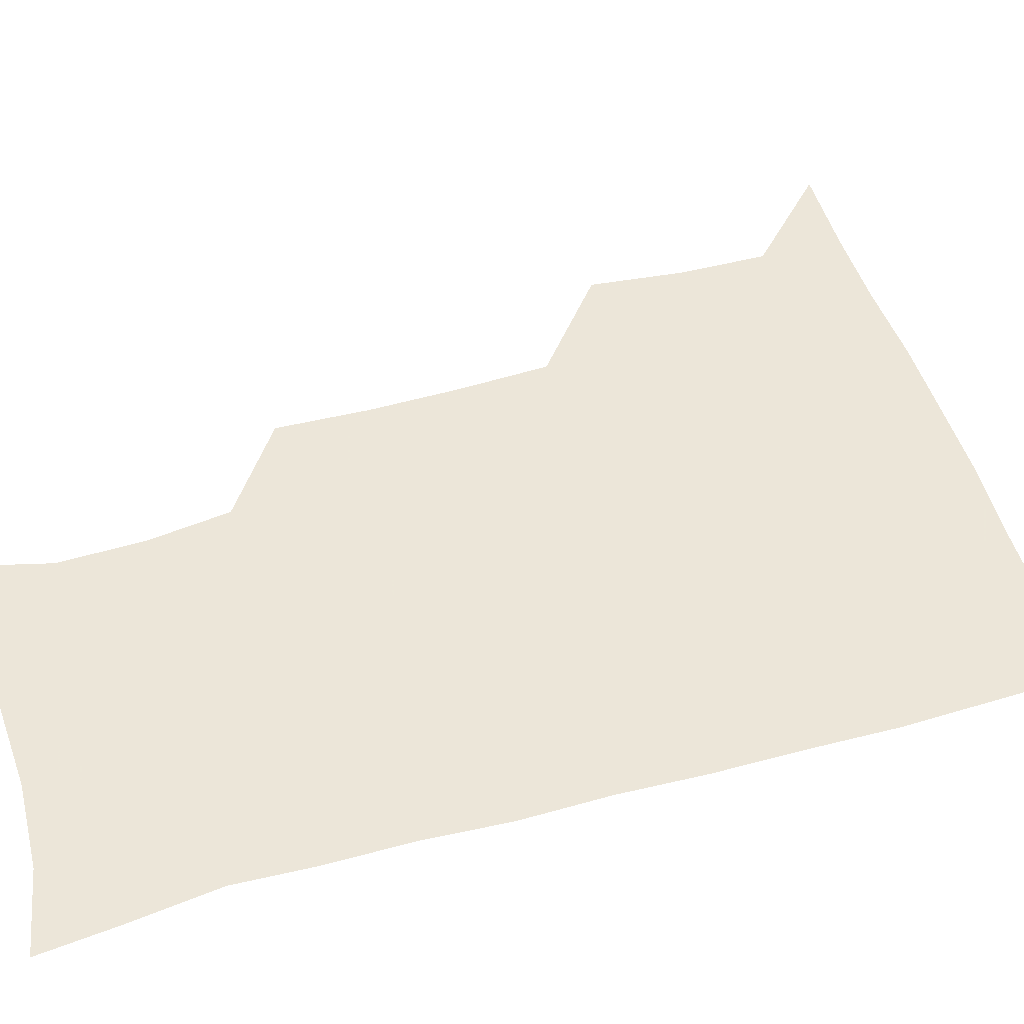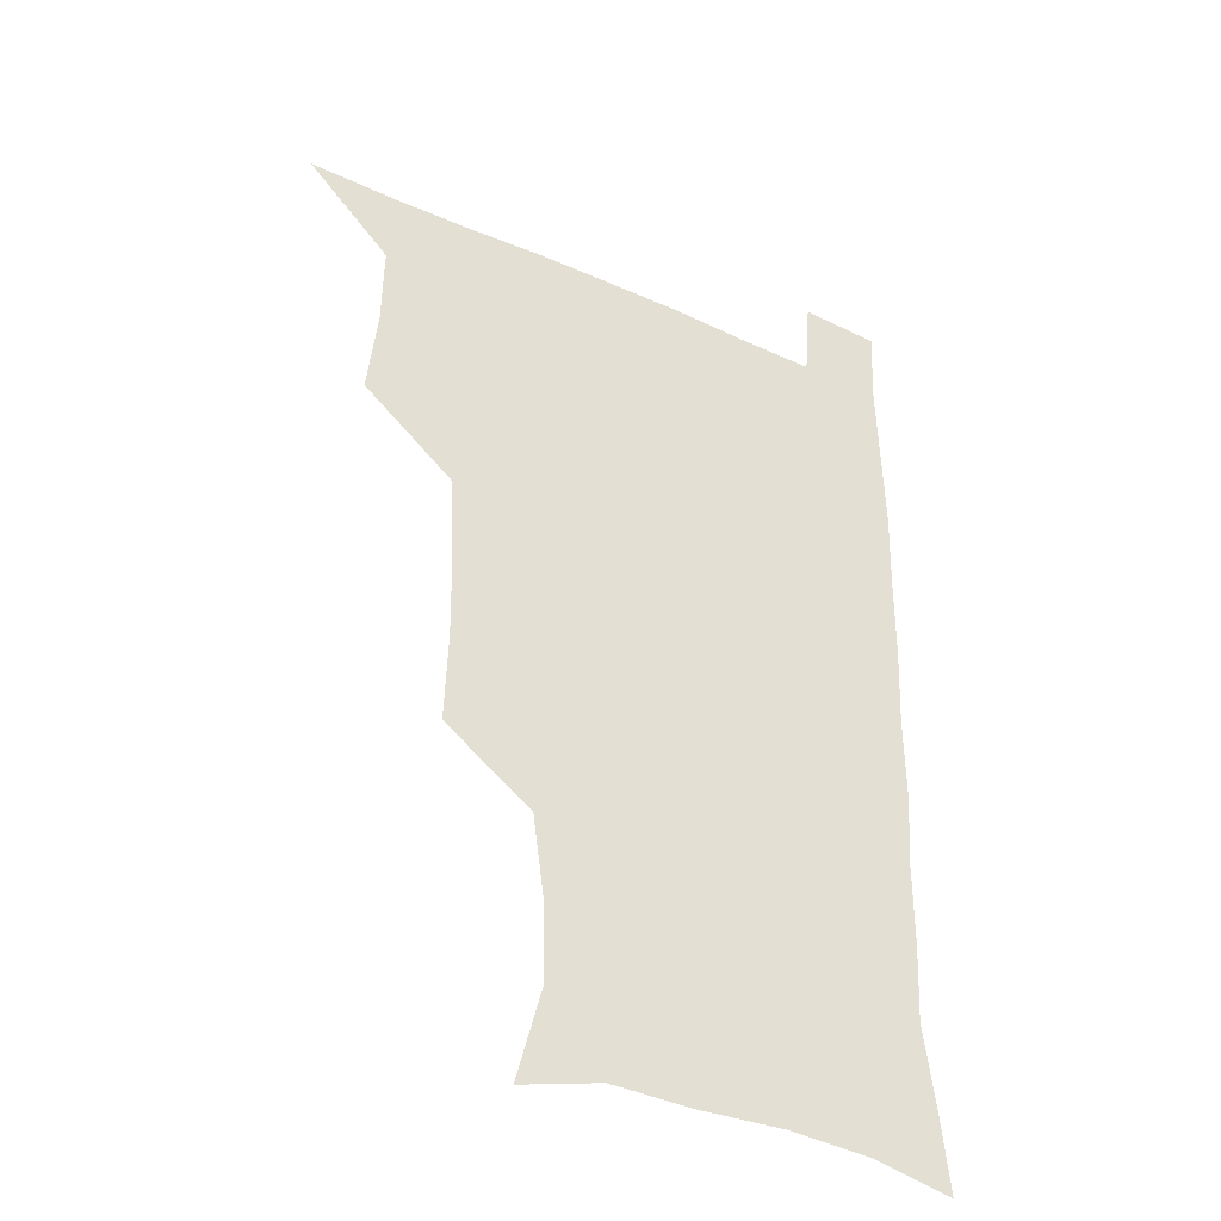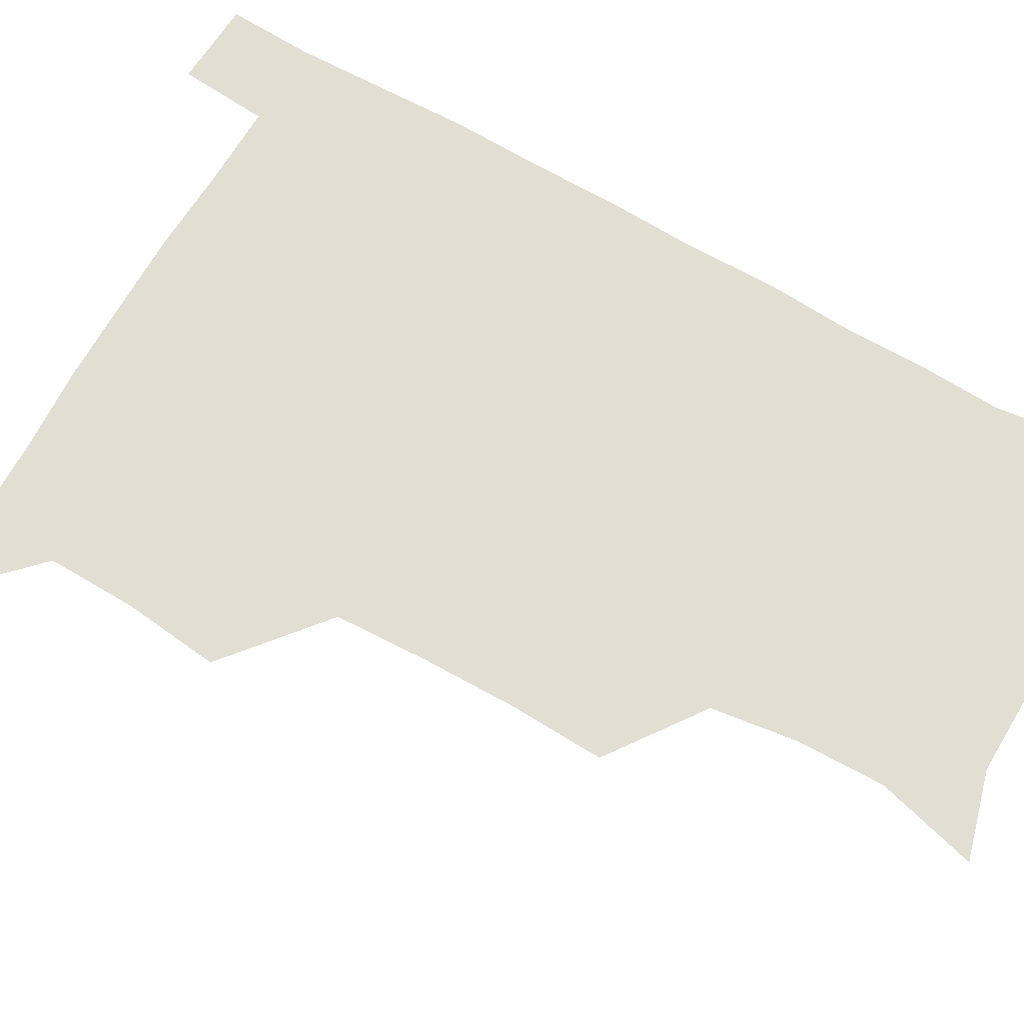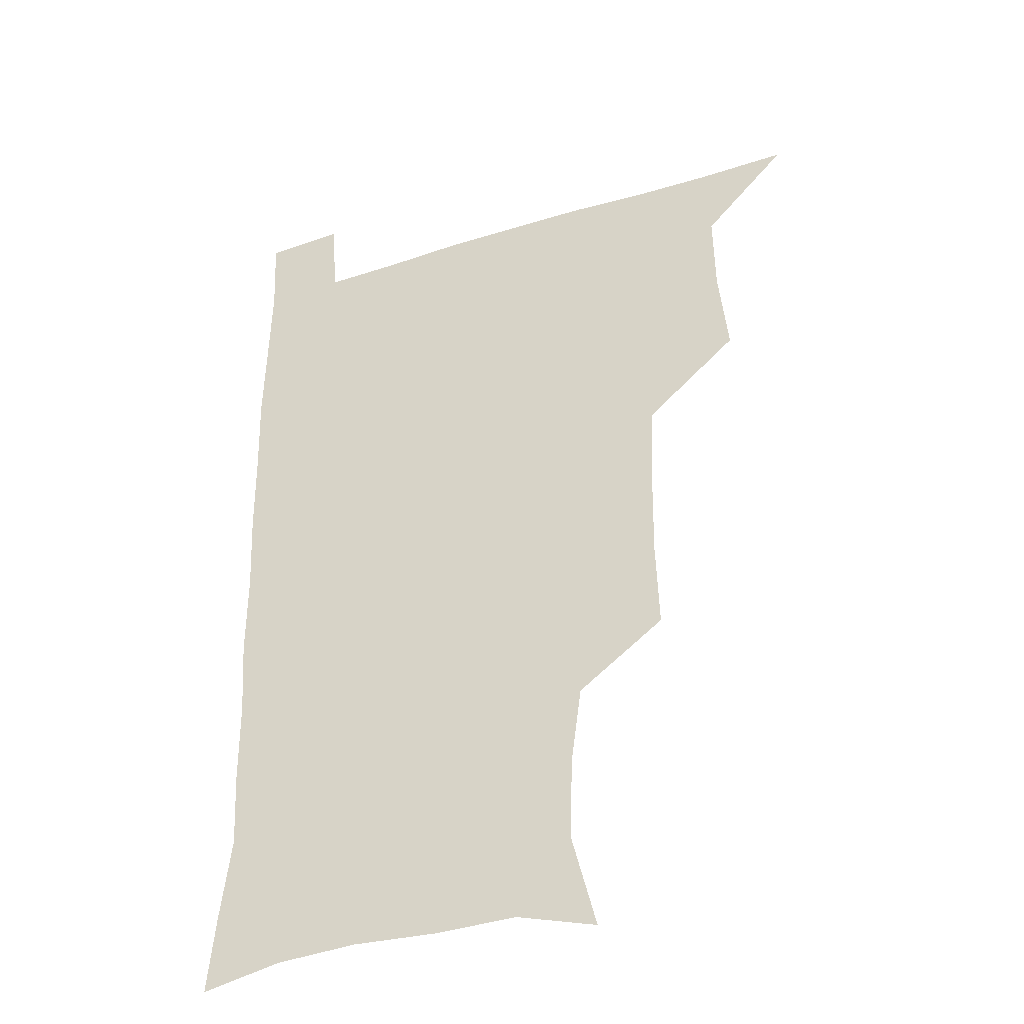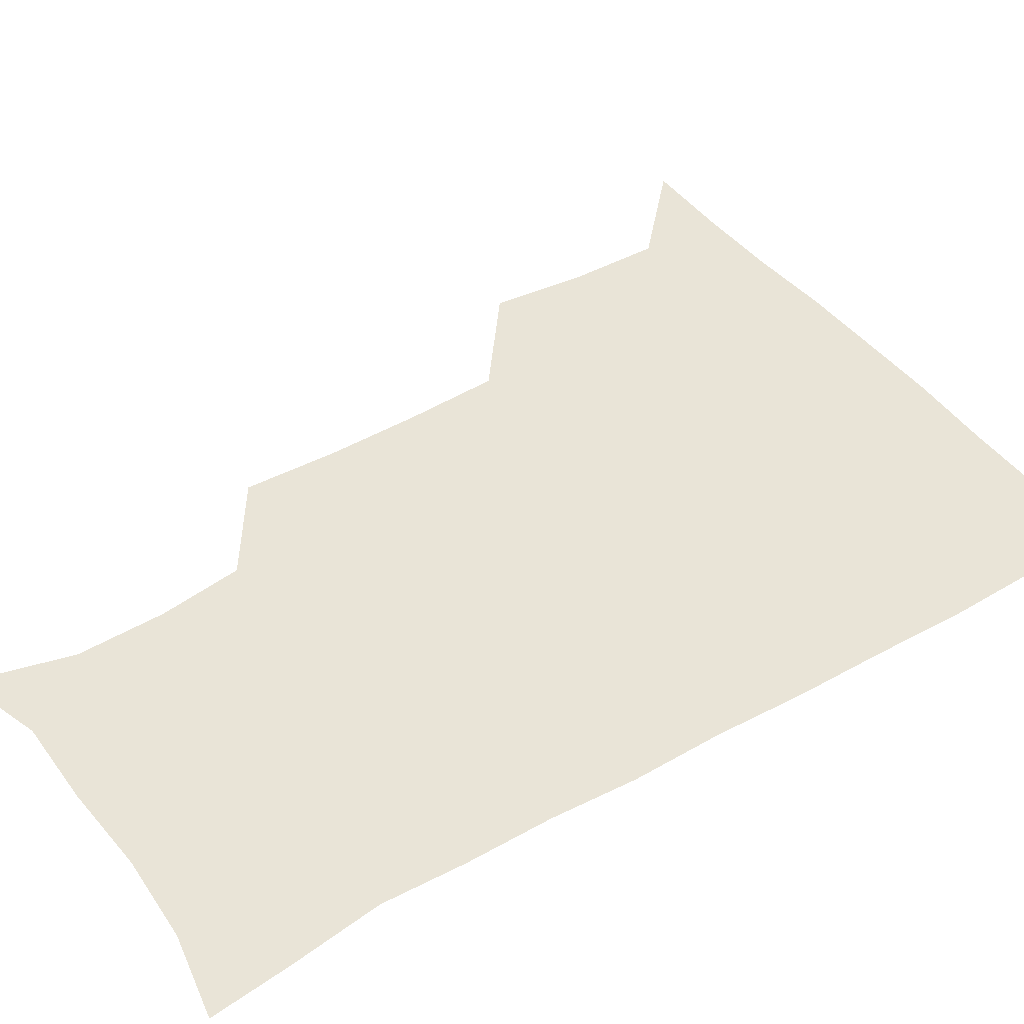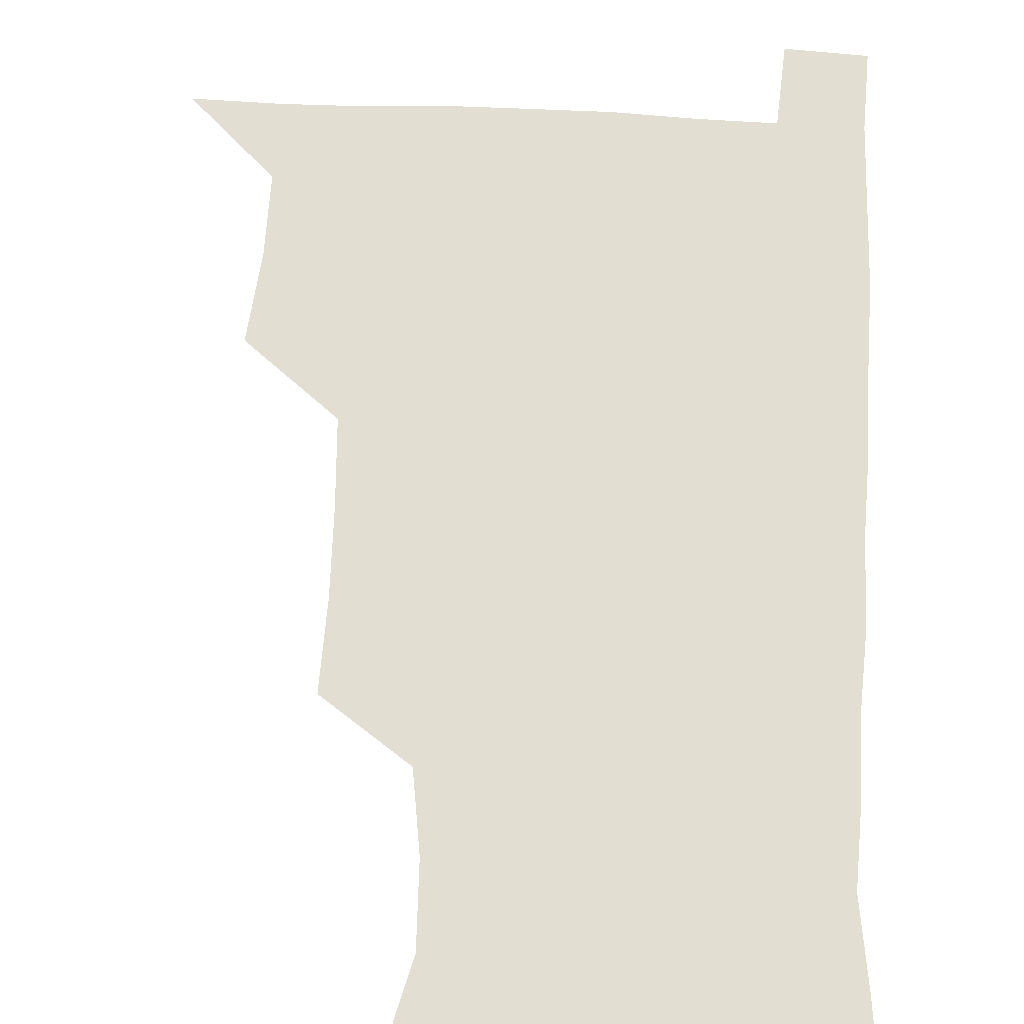
<metadata>
{"format":"obj","ext":"obj","renderer":"f3d","projection":"perspective","resolution":1024,"background":"white","views":[{"elev":49.5,"azim":73.0,"up":"+Z"},{"elev":-38.4,"azim":-29.7,"up":"+Y"},{"elev":68.0,"azim":-60.2,"up":"+Z"},{"elev":-36.3,"azim":-157.5,"up":"+Y"},{"elev":43.2,"azim":55.8,"up":"+Z"},{"elev":67.8,"azim":2.8,"up":"+Z"}]}
</metadata>
<code>
v 479.9 539.9 0
v 507.1 445 0
v 510.6 478.5 0
v 511.2 509.5 0
v 512.2 539.3 0
v 541.9 319.1 0
v 543.1 352.3 0
v 542.7 384.3 0
v 541.3 417.1 0
v 542.2 450.1 0
v 544.1 481.4 0
v 543.2 510.5 0
v 542.1 539.7 0
v 570.1 200.7 0
v 579.2 235.7 0
v 578.6 266.5 0
v 574.4 296 0
v 575.8 332.7 0
v 575.2 363.4 0
v 574.5 393.6 0
v 574.1 423.9 0
v 574 453.6 0
v 574.3 482.6 0
v 573.9 510.7 0
v 571.3 541.3 0
v 600.4 209.3 0
v 605.2 242.8 0
v 604.6 273.2 0
v 603.7 305.3 0
v 604.1 338.7 0
v 603.1 366.8 0
v 603.5 398.2 0
v 603 426.1 0
v 602.7 454.6 0
v 602.8 483.1 0
v 602.4 511.2 0
v 600.7 541.6 0
v 631.2 208.6 0
v 632.2 245.5 0
v 631.6 276.7 0
v 631 308.2 0
v 630.7 338.7 0
v 630.5 367.7 0
v 630.6 397.3 0
v 630.6 427.2 0
v 630.8 455.3 0
v 631 483.2 0
v 631.2 511.2 0
v 630 541.7 0
v 663.2 210 0
v 659.8 244.9 0
v 658.4 276.5 0
v 657.7 307.7 0
v 657.3 338.5 0
v 657.5 367.7 0
v 658.1 396.4 0
v 658.4 425.6 0
v 658.9 454.3 0
v 659 483.6 0
v 659.5 511.7 0
v 660.2 540.4 0
v 694 208.2 0
v 688 242.2 0
v 685.7 273.2 0
v 684.6 304.5 0
v 684.6 334.5 0
v 685.8 363.3 0
v 686.1 393.2 0
v 686.7 422.9 0
v 687.5 452.4 0
v 687.5 482.4 0
v 688.1 511.2 0
v 689.1 539.9 0
v 691.4 571.1 0
v 724 201.9 0
v 721.1 230.4 0
v 717 261.9 0
v 718.3 290.4 0
v 718.3 321 0
v 720.2 350.7 0
v 719.8 382.5 0
v 721.1 413.4 0
v 721.2 445.1 0
v 721.9 476.5 0
v 721 508.3 0
v 720.1 539.5 0
v 721.4 569.5 0
f 4 5 1
f 9 10 2
f 2 10 3
f 10 11 3
f 3 11 4
f 11 12 4
f 4 12 5
f 12 13 5
f 17 18 6
f 6 18 7
f 18 19 7
f 7 19 8
f 19 20 8
f 8 20 9
f 20 21 9
f 9 21 10
f 21 22 10
f 10 22 11
f 22 23 11
f 11 23 12
f 23 24 12
f 12 24 13
f 24 25 13
f 14 26 15
f 26 27 15
f 15 27 16
f 27 28 16
f 16 28 17
f 28 29 17
f 17 29 18
f 29 30 18
f 18 30 19
f 30 31 19
f 19 31 20
f 31 32 20
f 20 32 21
f 32 33 21
f 21 33 22
f 33 34 22
f 22 34 23
f 34 35 23
f 23 35 24
f 35 36 24
f 24 36 25
f 36 37 25
f 26 38 27
f 38 39 27
f 27 39 28
f 39 40 28
f 28 40 29
f 40 41 29
f 29 41 30
f 41 42 30
f 30 42 31
f 42 43 31
f 31 43 32
f 43 44 32
f 32 44 33
f 44 45 33
f 33 45 34
f 45 46 34
f 34 46 35
f 46 47 35
f 35 47 36
f 47 48 36
f 36 48 37
f 48 49 37
f 38 50 39
f 50 51 39
f 39 51 40
f 51 52 40
f 40 52 41
f 52 53 41
f 41 53 42
f 53 54 42
f 42 54 43
f 54 55 43
f 43 55 44
f 55 56 44
f 44 56 45
f 56 57 45
f 45 57 46
f 57 58 46
f 46 58 47
f 58 59 47
f 47 59 48
f 59 60 48
f 48 60 49
f 60 61 49
f 50 62 51
f 62 63 51
f 51 63 52
f 63 64 52
f 52 64 53
f 64 65 53
f 53 65 54
f 65 66 54
f 54 66 55
f 66 67 55
f 55 67 56
f 67 68 56
f 56 68 57
f 68 69 57
f 57 69 58
f 69 70 58
f 58 70 59
f 70 71 59
f 59 71 60
f 71 72 60
f 60 72 61
f 72 73 61
f 62 75 63
f 75 76 63
f 63 76 64
f 76 77 64
f 64 77 65
f 77 78 65
f 65 78 66
f 78 79 66
f 66 79 67
f 79 80 67
f 67 80 68
f 80 81 68
f 68 81 69
f 81 82 69
f 69 82 70
f 82 83 70
f 70 83 71
f 83 84 71
f 71 84 72
f 84 85 72
f 72 85 73
f 85 86 73
f 73 86 74
f 86 87 74

</code>
